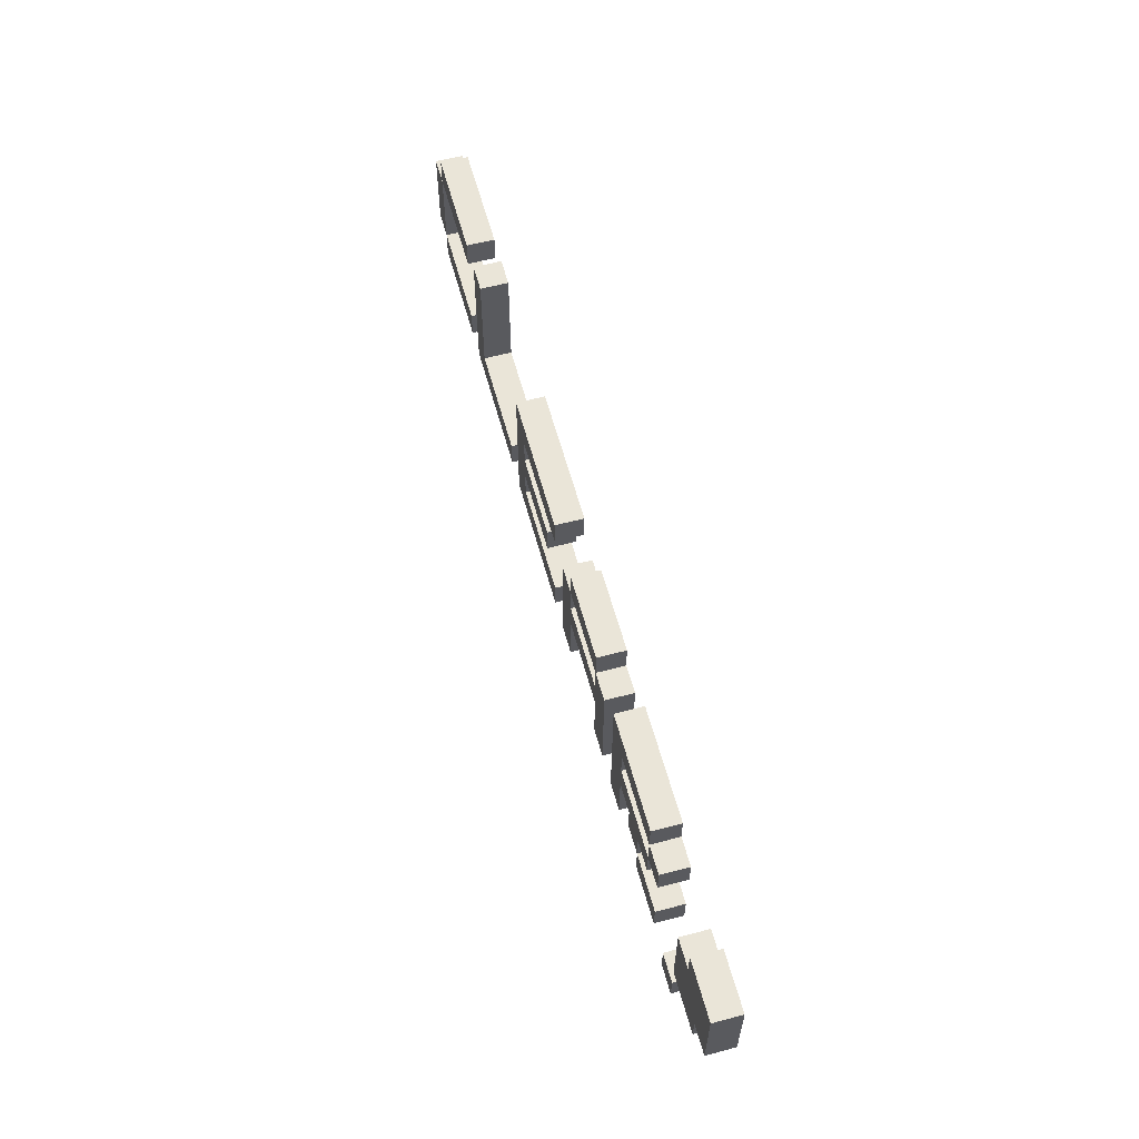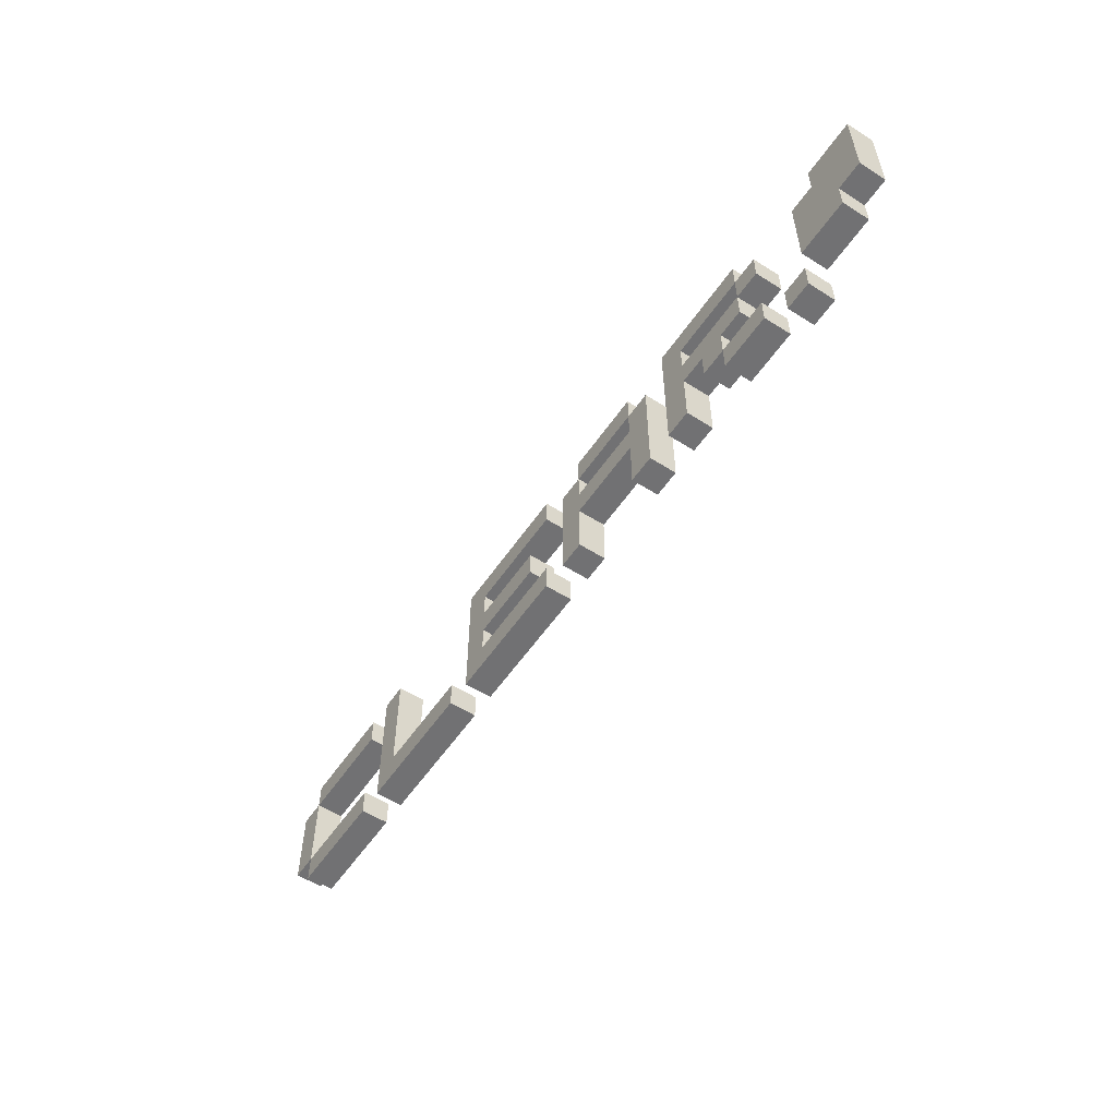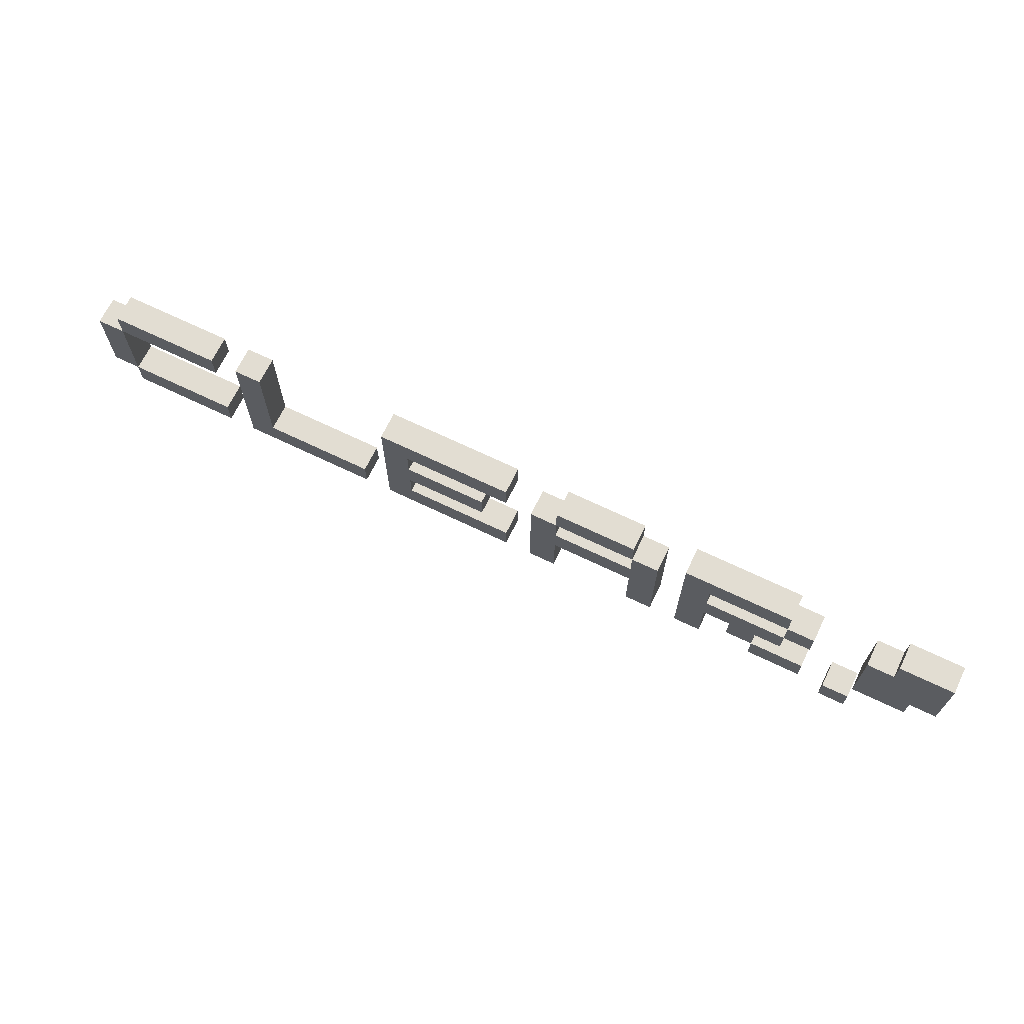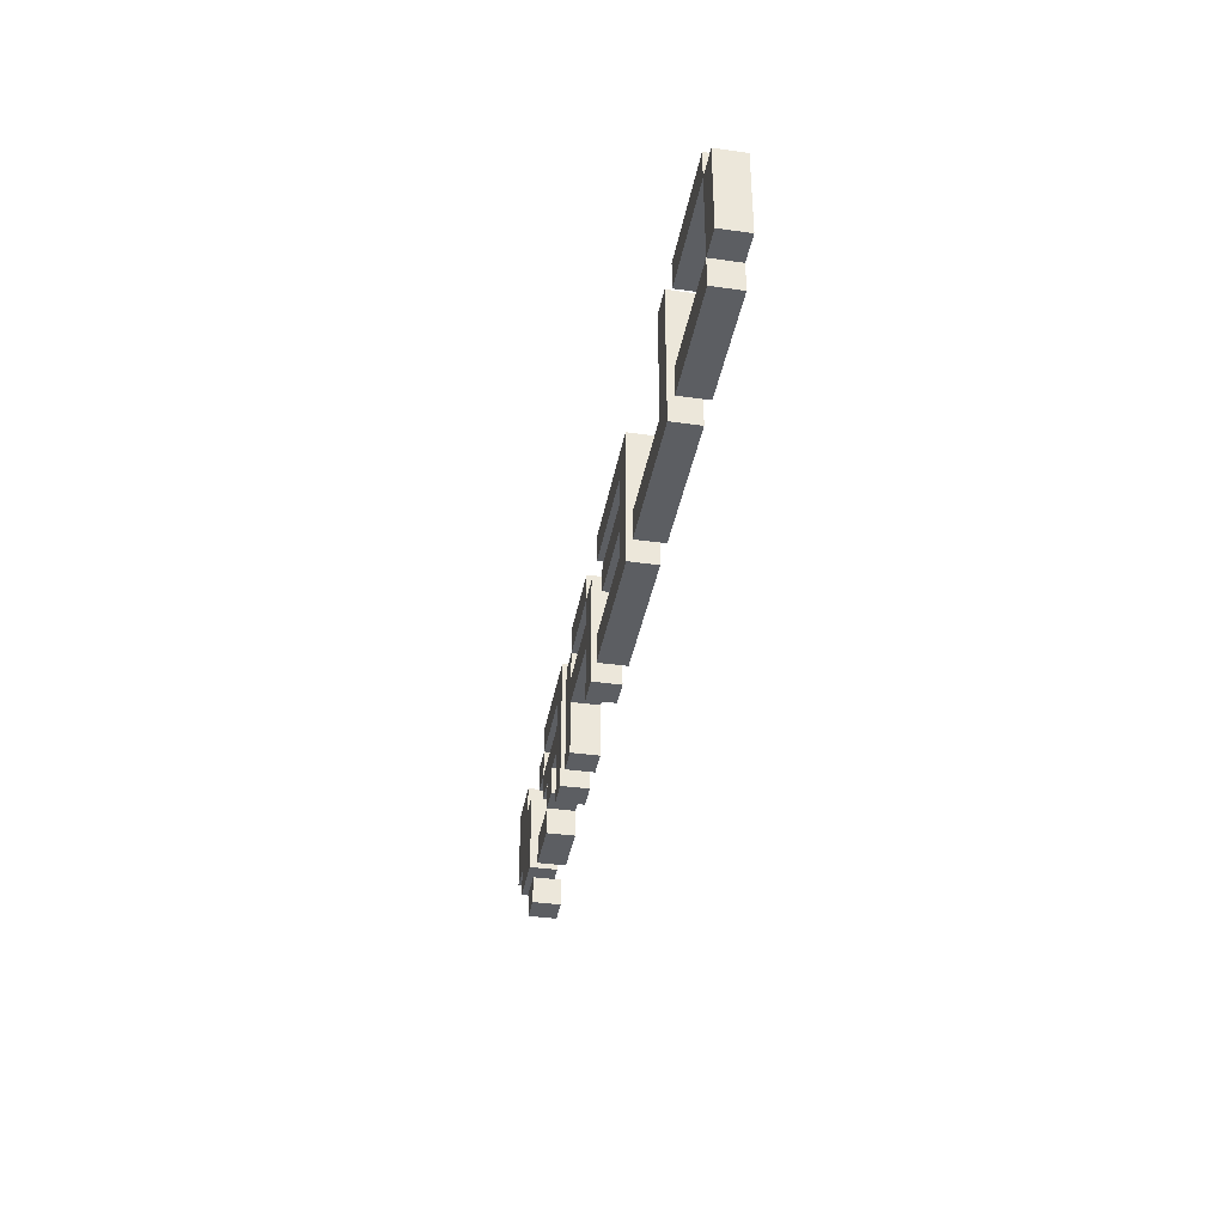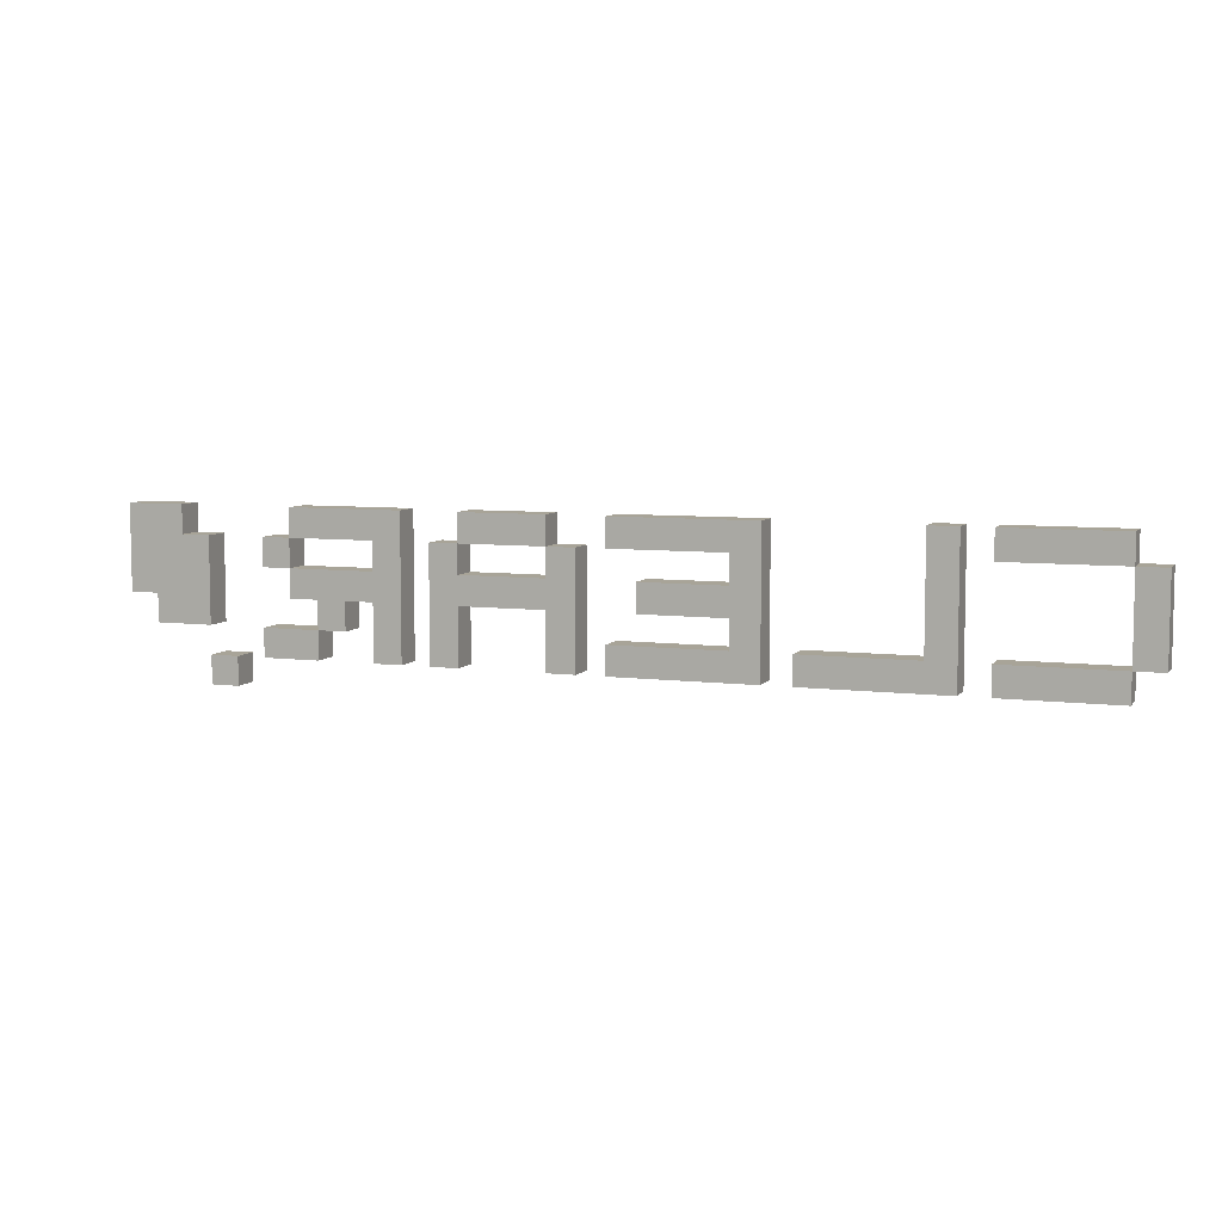
<metadata>
{"format":"obj","ext":"obj","renderer":"f3d","projection":"perspective","resolution":1024,"background":"white","views":[{"elev":59.3,"azim":74.9,"up":"+Y"},{"elev":-55.3,"azim":56.3,"up":"+Y"},{"elev":68.2,"azim":25.8,"up":"+Y"},{"elev":-37.6,"azim":-100.2,"up":"+Y"},{"elev":7.0,"azim":-159.9,"up":"+Y"}]}
</metadata>
<code>
v -17 3 0.5
v -17 3 -0.5
v -17 6 0.5
v -17 6 -0.5
v -16 2 0.5
v -16 2 -0.5
v -16 3 0.5
v -16 3 -0.5
v -16 6 0.5
v -16 6 -0.5
v -16 7 0.5
v -16 7 -0.5
v -11 2 0.5
v -11 2 -0.5
v -11 7 0.5
v -11 7 -0.5
v -5 2 0.5
v -5 2 -0.5
v -5 7 0.5
v -5 7 -0.5
v 1 2 0.5
v 1 2 -0.5
v 1 6 0.5
v 1 6 -0.5
v 2 6 0.5
v 2 6 -0.5
v 2 7 0.5
v 2 7 -0.5
v 5 2 0.5
v 5 2 -0.5
v 5 4 0.5
v 5 4 -0.5
v 5 5 0.5
v 5 5 -0.5
v 5 6 0.5
v 5 6 -0.5
v 7 2 0.5
v 7 2 -0.5
v 7 7 0.5
v 7 7 -0.5
v 9 3 0.5
v 9 3 -0.5
v 9 4 0.5
v 9 4 -0.5
v 10 2 0.5
v 10 2 -0.5
v 10 3 0.5
v 10 3 -0.5
v 11 5 0.5
v 11 5 -0.5
v 11 6 0.5
v 11 6 -0.5
v 13 1 0.5
v 13 1 -0.5
v 13 2 0.5
v 13 2 -0.5
v 14 3 0.5
v 14 3 -0.5
v 14 6 0.5
v 14 6 -0.5
v 15 6 0.5
v 15 6 -0.5
v 15 7 0.5
v 15 7 -0.5
v -16 3 0.5
v -16 3 -0.5
v -16 6 0.5
v -16 6 -0.5
v -12 2 0.5
v -12 2 -0.5
v -12 3 0.5
v -12 3 -0.5
v -12 6 0.5
v -12 6 -0.5
v -12 7 0.5
v -12 7 -0.5
v -10 3 0.5
v -10 3 -0.5
v -10 7 0.5
v -10 7 -0.5
v -6 2 0.5
v -6 2 -0.5
v -6 3 0.5
v -6 3 -0.5
v -4 3 0.5
v -4 3 -0.5
v -4 4 0.5
v -4 4 -0.5
v -4 5 0.5
v -4 5 -0.5
v -4 6 0.5
v -4 6 -0.5
v -1 4 0.5
v -1 4 -0.5
v -1 5 0.5
v -1 5 -0.5
v 0 2 0.5
v 0 2 -0.5
v 0 3 0.5
v 0 3 -0.5
v 0 6 0.5
v 0 6 -0.5
v 0 7 0.5
v 0 7 -0.5
v 2 2 0.5
v 2 2 -0.5
v 2 4 0.5
v 2 4 -0.5
v 2 5 0.5
v 2 5 -0.5
v 2 6 0.5
v 2 6 -0.5
v 5 6 0.5
v 5 6 -0.5
v 5 7 0.5
v 5 7 -0.5
v 6 2 0.5
v 6 2 -0.5
v 6 6 0.5
v 6 6 -0.5
v 8 2 0.5
v 8 2 -0.5
v 8 4 0.5
v 8 4 -0.5
v 8 5 0.5
v 8 5 -0.5
v 8 6 0.5
v 8 6 -0.5
v 10 3 0.5
v 10 3 -0.5
v 10 4 0.5
v 10 4 -0.5
v 11 4 0.5
v 11 4 -0.5
v 11 5 0.5
v 11 5 -0.5
v 11 6 0.5
v 11 6 -0.5
v 11 7 0.5
v 11 7 -0.5
v 12 2 0.5
v 12 2 -0.5
v 12 3 0.5
v 12 3 -0.5
v 12 5 0.5
v 12 5 -0.5
v 12 6 0.5
v 12 6 -0.5
v 14 1 0.5
v 14 1 -0.5
v 14 2 0.5
v 14 2 -0.5
v 16 3 0.5
v 16 3 -0.5
v 16 4 0.5
v 16 4 -0.5
v 17 4 0.5
v 17 4 -0.5
v 17 7 0.5
v 17 7 -0.5
v -17 3 0.5
v -17 6 0.5
v -16 2 0.5
v -16 3 0.5
v -16 6 0.5
v -16 7 0.5
v -12 2 0.5
v -12 3 0.5
v -12 6 0.5
v -12 7 0.5
v -11 2 0.5
v -11 7 0.5
v -10 3 0.5
v -10 7 0.5
v -6 2 0.5
v -6 3 0.5
v -5 2 0.5
v -5 7 0.5
v -4 3 0.5
v -4 4 0.5
v -4 5 0.5
v -4 6 0.5
v -1 4 0.5
v -1 5 0.5
v 0 2 0.5
v 0 3 0.5
v 0 6 0.5
v 0 7 0.5
v 1 2 0.5
v 1 6 0.5
v 2 2 0.5
v 2 4 0.5
v 2 5 0.5
v 2 6 0.5
v 2 7 0.5
v 5 2 0.5
v 5 4 0.5
v 5 5 0.5
v 5 6 0.5
v 5 7 0.5
v 6 2 0.5
v 6 6 0.5
v 7 2 0.5
v 7 7 0.5
v 8 2 0.5
v 8 4 0.5
v 8 5 0.5
v 8 6 0.5
v 9 3 0.5
v 9 4 0.5
v 10 2 0.5
v 10 3 0.5
v 10 4 0.5
v 11 4 0.5
v 11 5 0.5
v 11 6 0.5
v 11 7 0.5
v 12 2 0.5
v 12 3 0.5
v 12 5 0.5
v 12 6 0.5
v 13 1 0.5
v 13 2 0.5
v 14 1 0.5
v 14 2 0.5
v 14 3 0.5
v 14 6 0.5
v 15 6 0.5
v 15 7 0.5
v 16 3 0.5
v 16 4 0.5
v 17 4 0.5
v 17 7 0.5
v -17 3 -0.5
v -17 6 -0.5
v -16 2 -0.5
v -16 3 -0.5
v -16 6 -0.5
v -16 7 -0.5
v -12 2 -0.5
v -12 3 -0.5
v -12 6 -0.5
v -12 7 -0.5
v -11 2 -0.5
v -11 7 -0.5
v -10 3 -0.5
v -10 7 -0.5
v -6 2 -0.5
v -6 3 -0.5
v -5 2 -0.5
v -5 7 -0.5
v -4 3 -0.5
v -4 4 -0.5
v -4 5 -0.5
v -4 6 -0.5
v -1 4 -0.5
v -1 5 -0.5
v 0 2 -0.5
v 0 3 -0.5
v 0 6 -0.5
v 0 7 -0.5
v 1 2 -0.5
v 1 6 -0.5
v 2 2 -0.5
v 2 4 -0.5
v 2 5 -0.5
v 2 6 -0.5
v 2 7 -0.5
v 5 2 -0.5
v 5 4 -0.5
v 5 5 -0.5
v 5 6 -0.5
v 5 7 -0.5
v 6 2 -0.5
v 6 6 -0.5
v 7 2 -0.5
v 7 7 -0.5
v 8 2 -0.5
v 8 4 -0.5
v 8 5 -0.5
v 8 6 -0.5
v 9 3 -0.5
v 9 4 -0.5
v 10 2 -0.5
v 10 3 -0.5
v 10 4 -0.5
v 11 4 -0.5
v 11 5 -0.5
v 11 6 -0.5
v 11 7 -0.5
v 12 2 -0.5
v 12 3 -0.5
v 12 5 -0.5
v 12 6 -0.5
v 13 1 -0.5
v 13 2 -0.5
v 14 1 -0.5
v 14 2 -0.5
v 14 3 -0.5
v 14 6 -0.5
v 15 6 -0.5
v 15 7 -0.5
v 16 3 -0.5
v 16 4 -0.5
v 17 4 -0.5
v 17 7 -0.5
v 13 1 0.5
v 14 1 0.5
v 13 1 -0.5
v 14 1 -0.5
v -16 2 0.5
v -12 2 0.5
v -11 2 0.5
v -6 2 0.5
v -5 2 0.5
v 0 2 0.5
v 1 2 0.5
v 2 2 0.5
v 5 2 0.5
v 6 2 0.5
v 7 2 0.5
v 8 2 0.5
v 10 2 0.5
v 12 2 0.5
v -16 2 -0.5
v -12 2 -0.5
v -11 2 -0.5
v -6 2 -0.5
v -5 2 -0.5
v 0 2 -0.5
v 1 2 -0.5
v 2 2 -0.5
v 5 2 -0.5
v 6 2 -0.5
v 7 2 -0.5
v 8 2 -0.5
v 10 2 -0.5
v 12 2 -0.5
v -17 3 0.5
v -16 3 0.5
v 9 3 0.5
v 10 3 0.5
v 14 3 0.5
v 16 3 0.5
v -17 3 -0.5
v -16 3 -0.5
v 9 3 -0.5
v 10 3 -0.5
v 14 3 -0.5
v 16 3 -0.5
v -4 4 0.5
v -1 4 0.5
v 2 4 0.5
v 5 4 0.5
v 8 4 0.5
v 9 4 0.5
v 10 4 0.5
v 11 4 0.5
v 16 4 0.5
v 17 4 0.5
v -4 4 -0.5
v -1 4 -0.5
v 2 4 -0.5
v 5 4 -0.5
v 8 4 -0.5
v 9 4 -0.5
v 10 4 -0.5
v 11 4 -0.5
v 16 4 -0.5
v 17 4 -0.5
v 11 5 0.5
v 12 5 0.5
v 11 5 -0.5
v 12 5 -0.5
v -16 6 0.5
v -12 6 0.5
v -4 6 0.5
v 0 6 0.5
v 2 6 0.5
v 5 6 0.5
v 8 6 0.5
v 11 6 0.5
v -16 6 -0.5
v -12 6 -0.5
v -4 6 -0.5
v 0 6 -0.5
v 2 6 -0.5
v 5 6 -0.5
v 8 6 -0.5
v 11 6 -0.5
v 13 2 0.5
v 14 2 0.5
v 13 2 -0.5
v 14 2 -0.5
v -16 3 0.5
v -12 3 0.5
v -10 3 0.5
v -6 3 0.5
v -4 3 0.5
v 0 3 0.5
v 10 3 0.5
v 12 3 0.5
v -16 3 -0.5
v -12 3 -0.5
v -10 3 -0.5
v -6 3 -0.5
v -4 3 -0.5
v 0 3 -0.5
v 10 3 -0.5
v 12 3 -0.5
v -4 5 0.5
v -1 5 0.5
v 2 5 0.5
v 5 5 0.5
v 8 5 0.5
v 11 5 0.5
v -4 5 -0.5
v -1 5 -0.5
v 2 5 -0.5
v 5 5 -0.5
v 8 5 -0.5
v 11 5 -0.5
v -17 6 0.5
v -16 6 0.5
v 1 6 0.5
v 2 6 0.5
v 5 6 0.5
v 6 6 0.5
v 11 6 0.5
v 12 6 0.5
v 14 6 0.5
v 15 6 0.5
v -17 6 -0.5
v -16 6 -0.5
v 1 6 -0.5
v 2 6 -0.5
v 5 6 -0.5
v 6 6 -0.5
v 11 6 -0.5
v 12 6 -0.5
v 14 6 -0.5
v 15 6 -0.5
v -16 7 0.5
v -12 7 0.5
v -11 7 0.5
v -10 7 0.5
v -5 7 0.5
v 0 7 0.5
v 2 7 0.5
v 5 7 0.5
v 7 7 0.5
v 11 7 0.5
v 15 7 0.5
v 17 7 0.5
v -16 7 -0.5
v -12 7 -0.5
v -11 7 -0.5
v -10 7 -0.5
v -5 7 -0.5
v 0 7 -0.5
v 2 7 -0.5
v 5 7 -0.5
v 7 7 -0.5
v 11 7 -0.5
v 15 7 -0.5
v 17 7 -0.5
f 3 2 1
f 4 2 3
f 7 6 5
f 8 6 7
f 11 10 9
f 12 10 11
f 15 14 13
f 16 14 15
f 19 18 17
f 20 18 19
f 23 22 21
f 24 22 23
f 27 26 25
f 28 26 27
f 31 30 29
f 32 30 31
f 35 34 33
f 36 34 35
f 39 38 37
f 40 38 39
f 43 42 41
f 44 42 43
f 47 46 45
f 48 46 47
f 51 50 49
f 52 50 51
f 55 54 53
f 56 54 55
f 59 58 57
f 60 58 59
f 63 62 61
f 64 62 63
f 65 66 67
f 67 66 68
f 69 70 71
f 71 70 72
f 73 74 75
f 75 74 76
f 77 78 79
f 79 78 80
f 81 82 83
f 83 82 84
f 85 86 87
f 87 86 88
f 89 90 91
f 91 90 92
f 93 94 95
f 95 94 96
f 97 98 99
f 99 98 100
f 101 102 103
f 103 102 104
f 105 106 107
f 107 106 108
f 109 110 111
f 111 110 112
f 113 114 115
f 115 114 116
f 117 118 119
f 119 118 120
f 121 122 123
f 123 122 124
f 125 126 127
f 127 126 128
f 129 130 131
f 131 130 132
f 133 134 135
f 135 134 136
f 137 138 139
f 139 138 140
f 141 142 143
f 143 142 144
f 145 146 147
f 147 146 148
f 149 150 151
f 151 150 152
f 153 154 155
f 155 154 156
f 157 158 159
f 159 158 160
f 164 162 161
f 165 162 164
f 167 164 163
f 168 164 167
f 169 166 165
f 170 166 169
f 173 172 171
f 174 172 173
f 175 173 171
f 176 173 175
f 179 178 177
f 180 178 179
f 181 178 180
f 182 178 181
f 183 181 180
f 184 181 183
f 185 179 177
f 186 179 185
f 187 178 182
f 188 178 187
f 191 190 189
f 192 190 191
f 193 190 192
f 194 190 193
f 197 193 192
f 198 193 197
f 199 195 194
f 200 195 199
f 201 198 197
f 201 197 196
f 201 199 198
f 202 199 201
f 205 204 203
f 206 204 205
f 207 204 206
f 208 204 207
f 210 207 206
f 212 210 209
f 213 207 210
f 213 210 212
f 214 207 213
f 215 207 214
f 216 204 208
f 217 204 216
f 218 212 211
f 219 212 218
f 220 216 215
f 221 216 220
f 224 223 222
f 225 223 224
f 228 227 226
f 230 228 226
f 230 229 228
f 231 229 230
f 232 229 231
f 233 229 232
f 234 235 237
f 237 235 238
f 236 237 240
f 240 237 241
f 238 239 242
f 242 239 243
f 244 245 246
f 246 245 247
f 244 246 248
f 248 246 249
f 250 251 252
f 252 251 253
f 253 251 254
f 254 251 255
f 253 254 256
f 256 254 257
f 250 252 258
f 258 252 259
f 255 251 260
f 260 251 261
f 262 263 264
f 264 263 265
f 265 263 266
f 266 263 267
f 265 266 270
f 270 266 271
f 267 268 272
f 272 268 273
f 270 271 274
f 269 270 274
f 271 272 274
f 274 272 275
f 276 277 278
f 278 277 279
f 279 277 280
f 280 277 281
f 279 280 283
f 282 283 285
f 283 280 286
f 285 283 286
f 286 280 287
f 287 280 288
f 281 277 289
f 289 277 290
f 284 285 291
f 291 285 292
f 288 289 293
f 293 289 294
f 295 296 297
f 297 296 298
f 299 300 301
f 299 301 303
f 301 302 303
f 303 302 304
f 304 302 305
f 305 302 306
f 309 308 307
f 310 308 309
f 325 312 311
f 326 312 325
f 327 314 313
f 328 314 327
f 329 316 315
f 330 316 329
f 331 318 317
f 332 318 331
f 333 320 319
f 334 320 333
f 335 322 321
f 336 322 335
f 337 324 323
f 338 324 337
f 345 340 339
f 346 340 345
f 347 342 341
f 348 342 347
f 349 344 343
f 350 344 349
f 361 352 351
f 362 352 361
f 363 354 353
f 364 354 363
f 365 356 355
f 366 356 365
f 367 358 357
f 368 358 367
f 369 360 359
f 370 360 369
f 373 372 371
f 374 372 373
f 383 376 375
f 384 376 383
f 385 378 377
f 386 378 385
f 387 380 379
f 388 380 387
f 389 382 381
f 390 382 389
f 391 392 393
f 393 392 394
f 395 396 403
f 403 396 404
f 397 398 405
f 405 398 406
f 399 400 407
f 407 400 408
f 401 402 409
f 409 402 410
f 411 412 417
f 417 412 418
f 413 414 419
f 419 414 420
f 415 416 421
f 421 416 422
f 423 424 433
f 433 424 434
f 425 426 435
f 435 426 436
f 427 428 437
f 437 428 438
f 429 430 439
f 439 430 440
f 431 432 441
f 441 432 442
f 443 444 455
f 455 444 456
f 445 446 457
f 457 446 458
f 447 448 459
f 459 448 460
f 449 450 461
f 461 450 462
f 451 452 463
f 463 452 464
f 453 454 465
f 465 454 466

</code>
